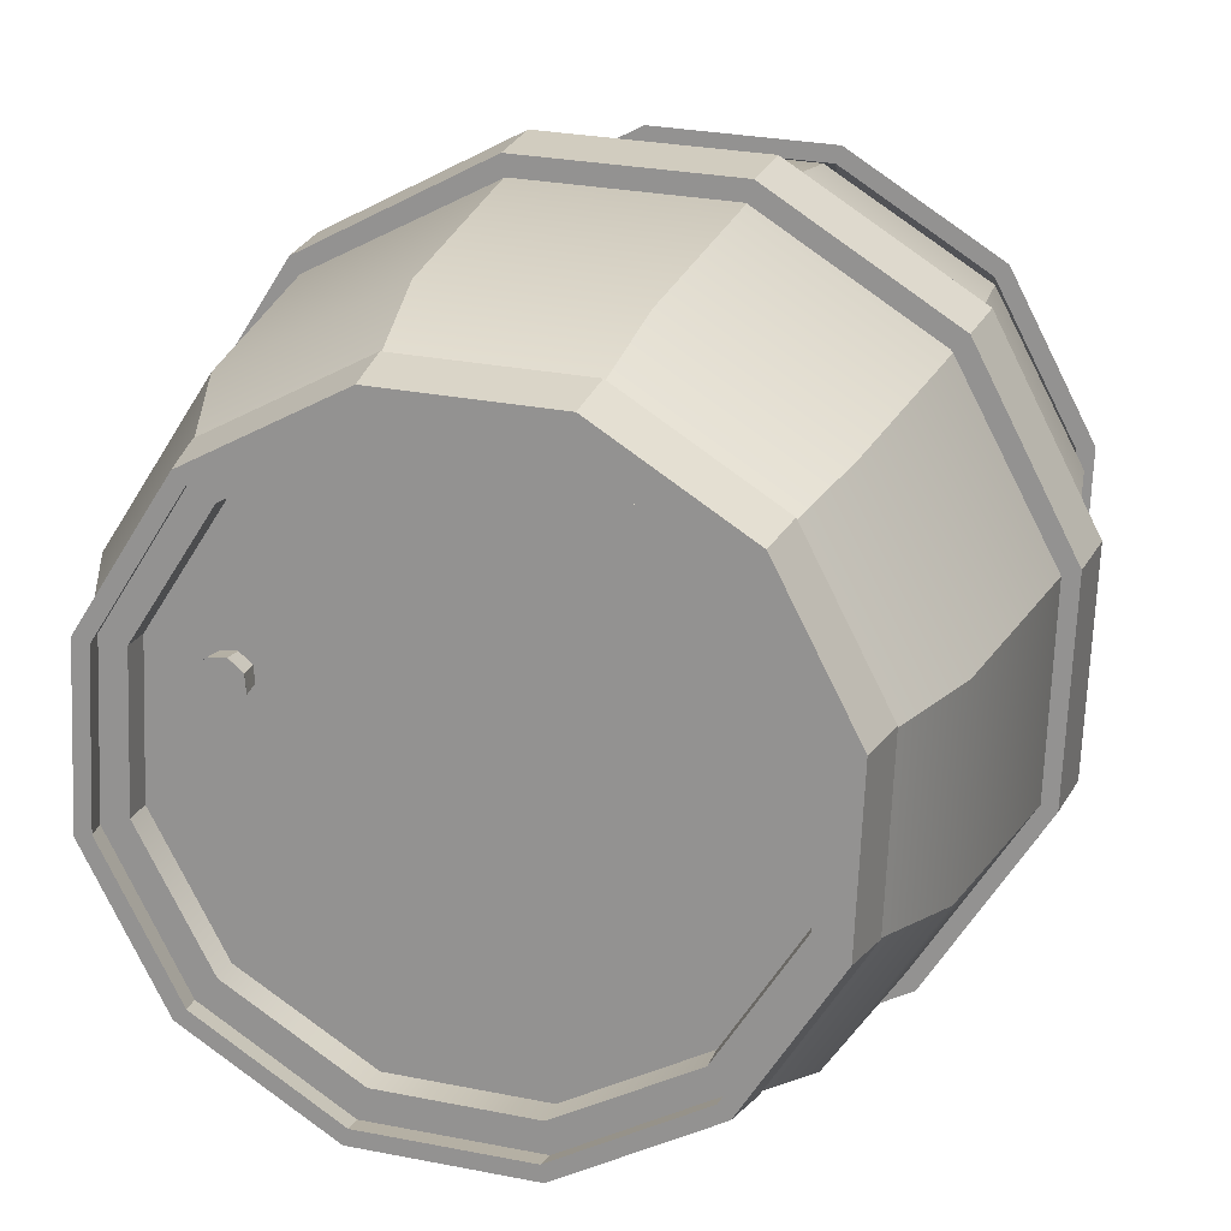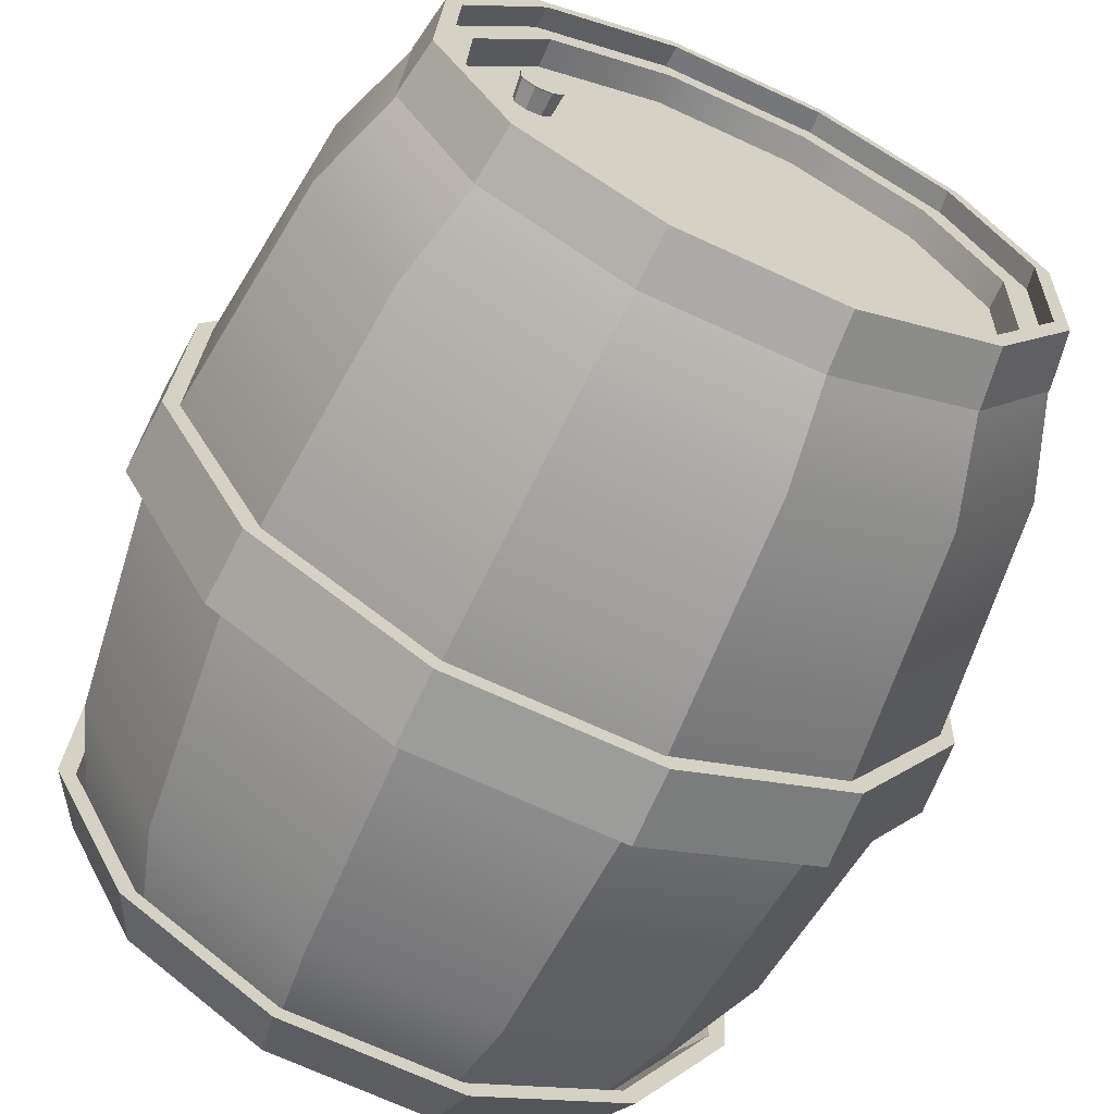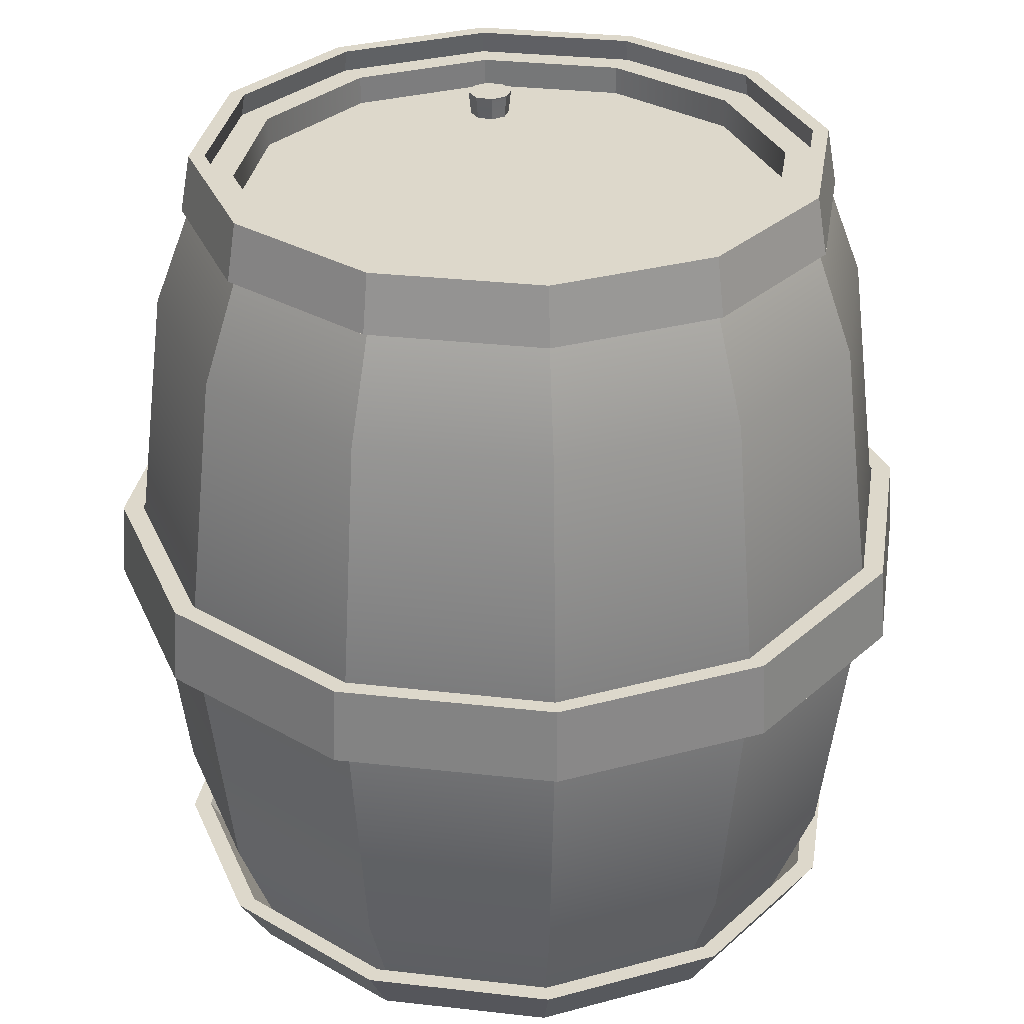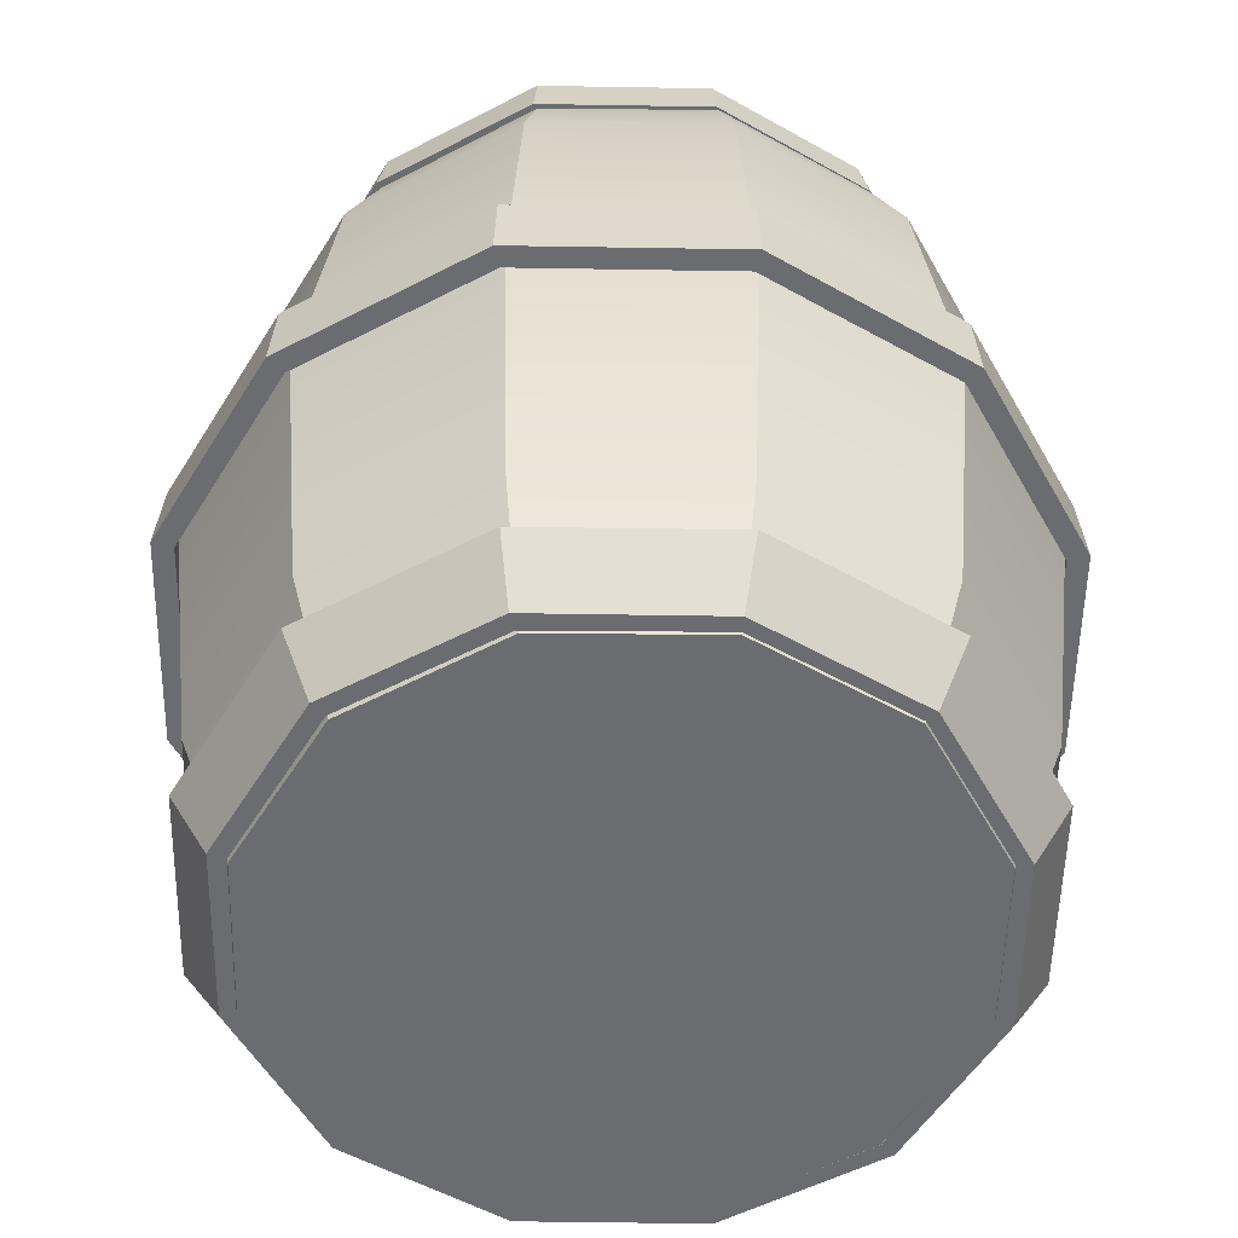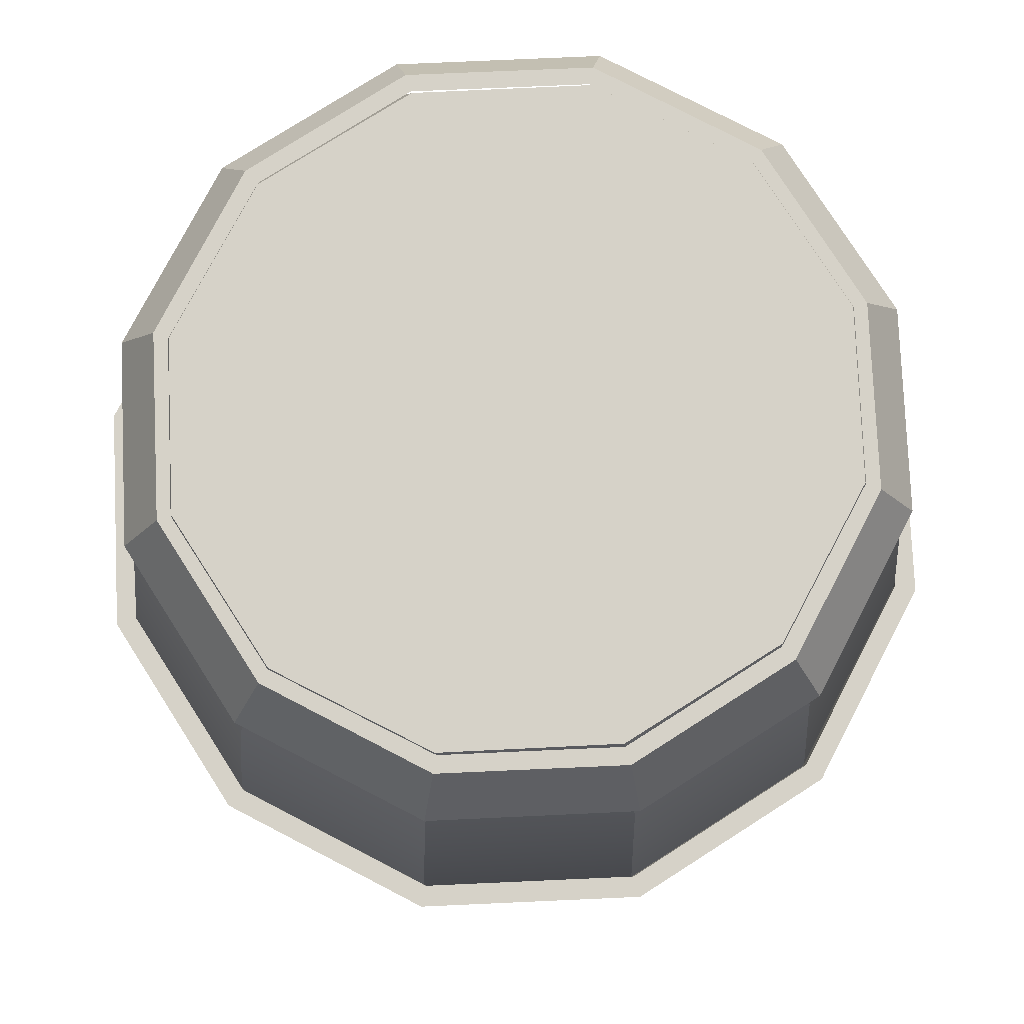
<metadata>
{"format":"obj","ext":"obj","renderer":"f3d","projection":"perspective","resolution":1024,"background":"white","views":[{"elev":19.2,"azim":-163.7,"up":"+Z"},{"elev":-65.4,"azim":155.6,"up":"+Z"},{"elev":31.4,"azim":-113.5,"up":"+Y"},{"elev":-53.7,"azim":26.4,"up":"+Y"},{"elev":-12.1,"azim":-0.4,"up":"+Z"}]}
</metadata>
<code>
g default
v 0.9713 2.605 0.3079
v 0.9952 2.605 -0.219
v 0.7523 2.605 -0.6872
v 0.3079 2.605 -0.9713
v -0.219 2.605 -0.9952
v -0.6872 2.605 -0.7523
v -0.9713 2.605 -0.3079
v -0.9952 2.605 0.219
v -0.7523 2.605 0.6872
v -0.3079 2.605 0.9713
v 0.219 2.605 0.9952
v 0.6872 2.605 0.7523
v 0.9408 2.792 0.2982
v 0.9639 2.792 -0.2121
v 0.7287 2.792 -0.6656
v 0.2982 2.792 -0.9408
v -0.2121 2.792 -0.9639
v -0.6656 2.792 -0.7287
v -0.9408 2.792 -0.2982
v -0.9639 2.792 0.2121
v -0.7287 2.792 0.6656
v -0.2982 2.792 0.9408
v 0.2121 2.792 0.9639
v 0.6656 2.792 0.7287
v 0.9903 2.792 0.3139
v 1.015 2.792 -0.2233
v 0.767 2.792 -0.7006
v 0.3139 2.792 -0.9903
v -0.2233 2.792 -1.015
v -0.7006 2.792 -0.767
v -0.9903 2.792 -0.3139
v -1.015 2.792 0.2233
v -0.767 2.792 0.7006
v -0.3139 2.792 0.9903
v 0.2233 2.792 1.015
v 0.7006 2.792 0.767
v 1.022 2.605 0.3241
v 1.048 2.605 -0.2305
v 0.7919 2.605 -0.7234
v 0.3241 2.605 -1.022
v -0.2305 2.605 -1.048
v -0.7234 2.605 -0.7919
v -1.022 2.605 -0.3241
v -1.048 2.605 0.2305
v -0.7919 2.605 0.7234
v -0.3241 2.605 1.022
v 0.2305 2.605 1.048
v 0.7234 2.605 0.7919
v 0.9681 0.007262 0.3069
v 0.9918 0.007262 -0.2183
v 0.7498 0.007262 -0.6849
v 0.3069 0.007262 -0.9681
v -0.2183 0.007262 -0.9918
v -0.6849 0.007262 -0.7498
v -0.9681 0.007262 -0.3069
v -0.9918 0.007262 0.2183
v -0.7498 0.007262 0.6849
v -0.3069 0.007262 0.9681
v 0.2183 0.007262 0.9918
v 0.6849 0.007262 0.7498
v 1.079 0.1992 0.342
v 1.104 0.1992 -0.2397
v 0.8336 0.1992 -0.7571
v 0.3398 0.1992 -1.072
v -0.2451 0.1992 -1.099
v -0.7642 0.1992 -0.832
v -1.079 0.1992 -0.342
v -1.104 0.1992 0.2397
v -0.8336 0.1992 0.7571
v -0.3398 0.1992 1.072
v 0.2451 0.1992 1.099
v 0.7642 0.1992 0.832
v 1.135 0.1992 0.36
v 1.162 0.1992 -0.2523
v 0.8774 0.1992 -0.797
v 0.3576 0.1992 -1.128
v -0.258 0.1992 -1.157
v -0.8045 0.1992 -0.8758
v -1.135 0.1992 -0.36
v -1.162 0.1992 0.2523
v -0.8774 0.1992 0.797
v -0.3576 0.1992 1.128
v 0.258 0.1992 1.157
v 0.8045 0.1992 0.8758
v 1.019 0.007262 0.3231
v 1.044 0.007262 -0.2297
v 0.7893 0.007262 -0.721
v 0.3231 0.007262 -1.019
v -0.2297 0.007262 -1.044
v -0.721 0.007262 -0.7893
v -1.019 0.007262 -0.3231
v -1.044 0.007262 0.2297
v -0.7893 0.007262 0.721
v -0.3231 0.007262 1.019
v 0.2297 0.007262 1.044
v 0.721 0.007262 0.7893
v 0.9985 -0 -0.2118
v 0.7522 -0 -0.6767
v 0.3044 -0 -0.9602
v -0.225 -0 -0.9865
v -0.6941 -0 -0.7484
v -0.9772 -0 -0.3098
v -0.9985 -0 0.2118
v -0.7522 -0 0.6767
v -0.3044 -0 0.9602
v 0.225 -0 0.9865
v 0.6941 -0 0.7484
v 0.9772 -0 0.3098
v 1.162 0.4339 -0.2466
v 0.8757 0.4339 -0.7877
v 0.3544 0.4339 -1.118
v -0.2619 0.4339 -1.148
v -0.808 0.4339 -0.8713
v -1.138 0.4339 -0.3607
v -1.162 0.4339 0.2466
v -0.8757 0.4339 0.7878
v -0.3544 0.4339 1.118
v 0.2619 0.4339 1.148
v 0.808 0.4339 0.8713
v 1.138 0.4339 0.3607
v 1.276 1.359 -0.2708
v 0.9616 1.359 -0.865
v 0.3891 1.359 -1.227
v -0.2876 1.359 -1.261
v -0.8873 1.359 -0.9567
v -1.249 1.359 -0.396
v -1.276 1.359 0.2708
v -0.9616 1.359 0.865
v -0.3891 1.359 1.227
v 0.2876 1.359 1.261
v 0.8873 1.359 0.9567
v 1.249 1.359 0.396
v 1.162 2.283 -0.2466
v 0.8757 2.283 -0.7877
v 0.3544 2.283 -1.118
v -0.2619 2.283 -1.148
v -0.808 2.283 -0.8713
v -1.138 2.283 -0.3607
v -1.162 2.283 0.2466
v -0.8757 2.283 0.7878
v -0.3544 2.283 1.118
v 0.2619 2.283 1.148
v 0.808 2.283 0.8713
v 1.138 2.283 0.3607
v 0.9985 2.717 -0.2118
v 0.7522 2.717 -0.6767
v 0.3044 2.717 -0.9602
v -0.225 2.717 -0.9865
v -0.6941 2.717 -0.7484
v -0.9772 2.717 -0.3098
v -0.9985 2.717 0.2118
v -0.7522 2.717 0.6767
v -0.3044 2.717 0.9602
v 0.225 2.717 0.9865
v 0.6941 2.717 0.7484
v 0.9772 2.717 0.3098
v -0 -0 -0
v 0.8926 2.717 -0.1893
v 0.6724 2.717 -0.6049
v 0.2721 2.717 -0.8584
v -0.2011 2.717 -0.8818
v -0.6205 2.717 -0.669
v -0.8736 2.717 -0.2769
v -0.8926 2.717 0.1893
v -0.6724 2.717 0.6049
v -0.2721 2.717 0.8584
v 0.2011 2.717 0.8818
v 0.6205 2.717 0.669
v 0.8736 2.717 0.2769
v 0.8926 2.623 -0.1893
v 0.6724 2.623 -0.6049
v -0 2.623 -0
v 0.2721 2.623 -0.8584
v -0.2011 2.623 -0.8818
v -0.6205 2.623 -0.669
v -0.8736 2.623 -0.2769
v -0.8926 2.623 0.1893
v -0.6724 2.623 0.6049
v -0.2721 2.623 0.8584
v 0.2011 2.623 0.8818
v 0.6205 2.623 0.669
v 0.8736 2.623 0.2769
v 0.6707 2.326 0.1774
v 0.6495 2.326 0.1595
v 0.6219 2.326 0.1619
v 0.6041 2.326 0.1831
v 0.6065 2.326 0.2107
v 0.6277 2.326 0.2285
v 0.6553 2.326 0.2261
v 0.6731 2.326 0.2049
v 0.6935 2.59 0.1655
v 0.6573 2.59 0.135
v 0.6101 2.59 0.1391
v 0.5796 2.59 0.1753
v 0.5837 2.59 0.2225
v 0.6199 2.59 0.253
v 0.6671 2.59 0.249
v 0.6976 2.59 0.2127
v 0.7054 2.701 0.1594
v 0.6613 2.701 0.1223
v 0.604 2.701 0.1272
v 0.5669 2.701 0.1713
v 0.5718 2.701 0.2287
v 0.6159 2.701 0.2657
v 0.6732 2.701 0.2608
v 0.7103 2.701 0.2168
v 0.6386 2.326 0.194
v 0.6386 2.701 0.194
v 0.7085 2.696 0.2162
v 0.6724 2.696 0.2591
v 0.6164 2.696 0.2639
v 0.5735 2.696 0.2278
v 0.5687 2.696 0.1719
v 0.6048 2.696 0.1289
v 0.6608 2.696 0.1241
v 0.7037 2.696 0.1603
v 1.234 1.245 0.3911
v 1.264 1.245 -0.2781
v 0.9555 1.245 -0.8728
v 0.3911 1.245 -1.234
v -0.2781 1.245 -1.264
v -0.8728 1.245 -0.9555
v -1.234 1.245 -0.3911
v -1.264 1.245 0.2781
v -0.9555 1.245 0.8728
v -0.3911 1.245 1.234
v 0.2781 1.245 1.264
v 0.8728 1.245 0.9555
v 1.218 1.496 0.386
v 1.247 1.496 -0.2745
v 0.943 1.496 -0.8614
v 0.386 1.496 -1.218
v -0.2745 1.496 -1.247
v -0.8614 1.496 -0.943
v -1.218 1.496 -0.386
v -1.247 1.496 0.2745
v -0.943 1.496 0.8614
v -0.386 1.496 1.218
v 0.2745 1.496 1.247
v 0.8614 1.496 0.943
v 1.282 1.496 0.4063
v 1.313 1.496 -0.2889
v 0.9927 1.496 -0.9067
v 0.4063 1.496 -1.282
v -0.2889 1.496 -1.313
v -0.9067 1.496 -0.9927
v -1.282 1.496 -0.4063
v -1.313 1.496 0.2889
v -0.9927 1.496 0.9067
v -0.4063 1.496 1.282
v 0.2889 1.496 1.313
v 0.9067 1.496 0.9927
v 1.299 1.245 0.4117
v 1.33 1.245 -0.2927
v 1.006 1.245 -0.9187
v 0.4117 1.245 -1.299
v -0.2927 1.245 -1.33
v -0.9187 1.245 -1.006
v -1.299 1.245 -0.4117
v -1.33 1.245 0.2927
v -1.006 1.245 0.9187
v -0.4117 1.245 1.299
v 0.2927 1.245 1.33
v 0.9187 1.245 1.006
g Barrel1
f 2 1 13 14
f 3 2 14 15
f 4 3 15 16
f 5 4 16 17
f 6 5 17 18
f 7 6 18 19
f 8 7 19 20
f 9 8 20 21
f 10 9 21 22
f 11 10 22 23
f 12 11 23 24
f 1 12 24 13
f 14 13 25 26
f 15 14 26 27
f 16 15 27 28
f 17 16 28 29
f 18 17 29 30
f 19 18 30 31
f 20 19 31 32
f 21 20 32 33
f 22 21 33 34
f 23 22 34 35
f 24 23 35 36
f 13 24 36 25
f 26 25 37 38
f 27 26 38 39
f 28 27 39 40
f 29 28 40 41
f 30 29 41 42
f 31 30 42 43
f 32 31 43 44
f 33 32 44 45
f 34 33 45 46
f 35 34 46 47
f 36 35 47 48
f 25 36 48 37
f 38 37 1 2
f 39 38 2 3
f 40 39 3 4
f 41 40 4 5
f 42 41 5 6
f 43 42 6 7
f 44 43 7 8
f 45 44 8 9
f 46 45 9 10
f 47 46 10 11
f 48 47 11 12
f 37 48 12 1
f 50 49 61 62
f 51 50 62 63
f 52 51 63 64
f 53 52 64 65
f 54 53 65 66
f 55 54 66 67
f 56 55 67 68
f 57 56 68 69
f 58 57 69 70
f 59 58 70 71
f 60 59 71 72
f 49 60 72 61
f 62 61 73 74
f 63 62 74 75
f 64 63 75 76
f 65 64 76 77
f 66 65 77 78
f 67 66 78 79
f 68 67 79 80
f 69 68 80 81
f 70 69 81 82
f 71 70 82 83
f 72 71 83 84
f 61 72 84 73
f 74 73 85 86
f 75 74 86 87
f 76 75 87 88
f 77 76 88 89
f 78 77 89 90
f 79 78 90 91
f 80 79 91 92
f 81 80 92 93
f 82 81 93 94
f 83 82 94 95
f 84 83 95 96
f 73 84 96 85
f 86 85 49 50
f 87 86 50 51
f 88 87 51 52
f 89 88 52 53
f 90 89 53 54
f 91 90 54 55
f 92 91 55 56
f 93 92 56 57
f 94 93 57 58
f 95 94 58 59
f 96 95 59 60
f 85 96 60 49
f 97 98 110 109
f 98 99 111 110
f 99 100 112 111
f 100 101 113 112
f 101 102 114 113
f 102 103 115 114
f 103 104 116 115
f 104 105 117 116
f 105 106 118 117
f 106 107 119 118
f 107 108 120 119
f 108 97 109 120
f 109 110 122 121
f 110 111 123 122
f 111 112 124 123
f 112 113 125 124
f 113 114 126 125
f 114 115 127 126
f 115 116 128 127
f 116 117 129 128
f 117 118 130 129
f 118 119 131 130
f 119 120 132 131
f 120 109 121 132
f 121 122 134 133
f 122 123 135 134
f 123 124 136 135
f 124 125 137 136
f 125 126 138 137
f 126 127 139 138
f 127 128 140 139
f 128 129 141 140
f 129 130 142 141
f 130 131 143 142
f 131 132 144 143
f 132 121 133 144
f 133 134 146 145
f 134 135 147 146
f 135 136 148 147
f 136 137 149 148
f 137 138 150 149
f 138 139 151 150
f 139 140 152 151
f 140 141 153 152
f 141 142 154 153
f 142 143 155 154
f 143 144 156 155
f 144 133 145 156
f 98 97 157
f 99 98 157
f 100 99 157
f 101 100 157
f 102 101 157
f 103 102 157
f 104 103 157
f 105 104 157
f 106 105 157
f 107 106 157
f 108 107 157
f 97 108 157
f 170 171 172
f 171 173 172
f 173 174 172
f 174 175 172
f 175 176 172
f 176 177 172
f 177 178 172
f 178 179 172
f 179 180 172
f 180 181 172
f 181 182 172
f 182 170 172
f 145 146 159 158
f 146 147 160 159
f 147 148 161 160
f 148 149 162 161
f 149 150 163 162
f 150 151 164 163
f 151 152 165 164
f 152 153 166 165
f 153 154 167 166
f 154 155 168 167
f 155 156 169 168
f 156 145 158 169
f 158 159 171 170
f 159 160 173 171
f 160 161 174 173
f 161 162 175 174
f 162 163 176 175
f 163 164 177 176
f 164 165 178 177
f 165 166 179 178
f 166 167 180 179
f 167 168 181 180
f 168 169 182 181
f 169 158 170 182
f 183 184 192 191
f 184 185 193 192
f 185 186 194 193
f 186 187 195 194
f 187 188 196 195
f 188 189 197 196
f 189 190 198 197
f 190 183 191 198
f 191 192 215 216
f 192 193 214 215
f 193 194 213 214
f 194 195 212 213
f 195 196 211 212
f 196 197 210 211
f 197 198 209 210
f 198 191 216 209
f 184 183 207
f 185 184 207
f 186 185 207
f 187 186 207
f 188 187 207
f 189 188 207
f 190 189 207
f 183 190 207
f 199 200 208
f 200 201 208
f 201 202 208
f 202 203 208
f 203 204 208
f 204 205 208
f 205 206 208
f 206 199 208
f 210 209 206 205
f 211 210 205 204
f 212 211 204 203
f 213 212 203 202
f 214 213 202 201
f 215 214 201 200
f 216 215 200 199
f 209 216 199 206
f 218 217 229 230
f 219 218 230 231
f 220 219 231 232
f 221 220 232 233
f 222 221 233 234
f 223 222 234 235
f 224 223 235 236
f 225 224 236 237
f 226 225 237 238
f 227 226 238 239
f 228 227 239 240
f 217 228 240 229
f 230 229 241 242
f 231 230 242 243
f 232 231 243 244
f 233 232 244 245
f 234 233 245 246
f 235 234 246 247
f 236 235 247 248
f 237 236 248 249
f 238 237 249 250
f 239 238 250 251
f 240 239 251 252
f 229 240 252 241
f 242 241 253 254
f 243 242 254 255
f 244 243 255 256
f 245 244 256 257
f 246 245 257 258
f 247 246 258 259
f 248 247 259 260
f 249 248 260 261
f 250 249 261 262
f 251 250 262 263
f 252 251 263 264
f 241 252 264 253
f 254 253 217 218
f 255 254 218 219
f 256 255 219 220
f 257 256 220 221
f 258 257 221 222
f 259 258 222 223
f 260 259 223 224
f 261 260 224 225
f 262 261 225 226
f 263 262 226 227
f 264 263 227 228
f 253 264 228 217

</code>
